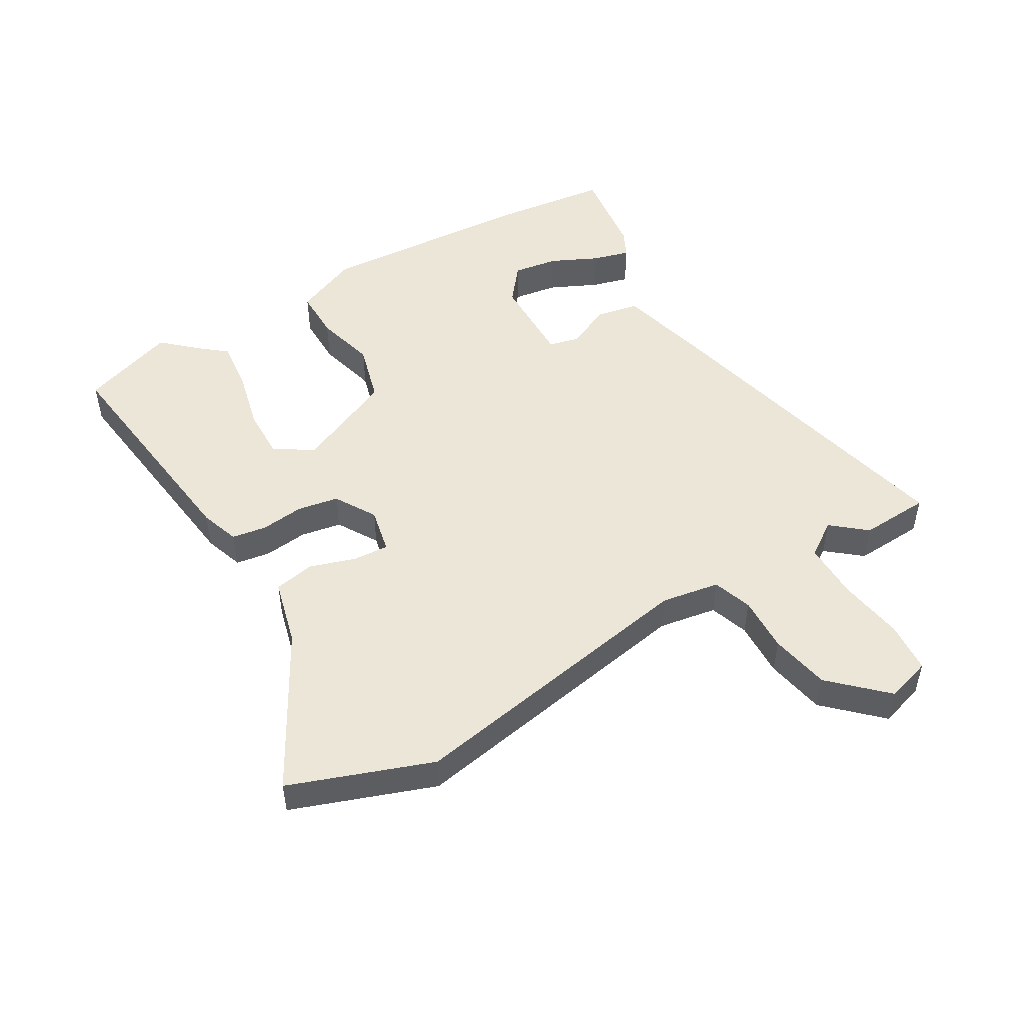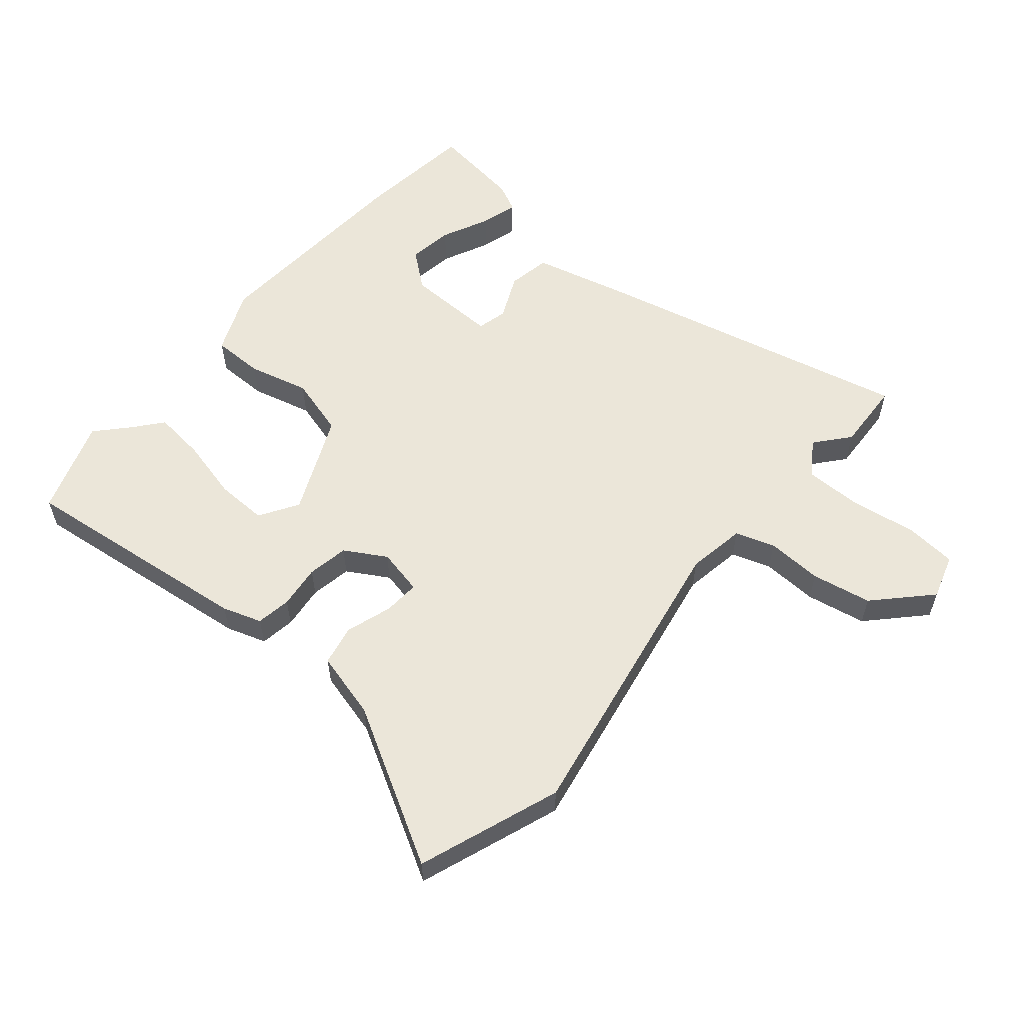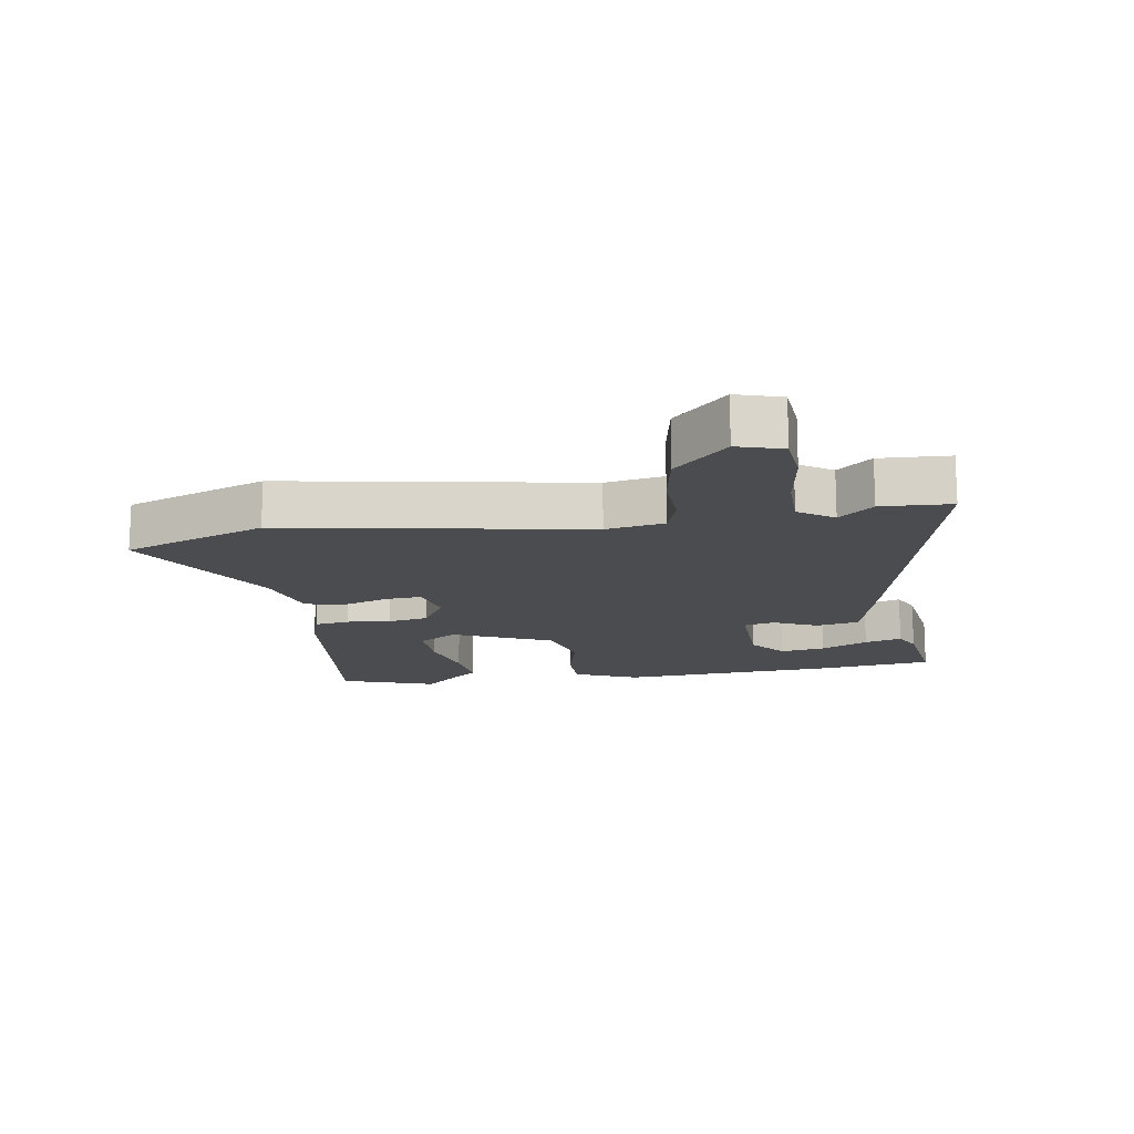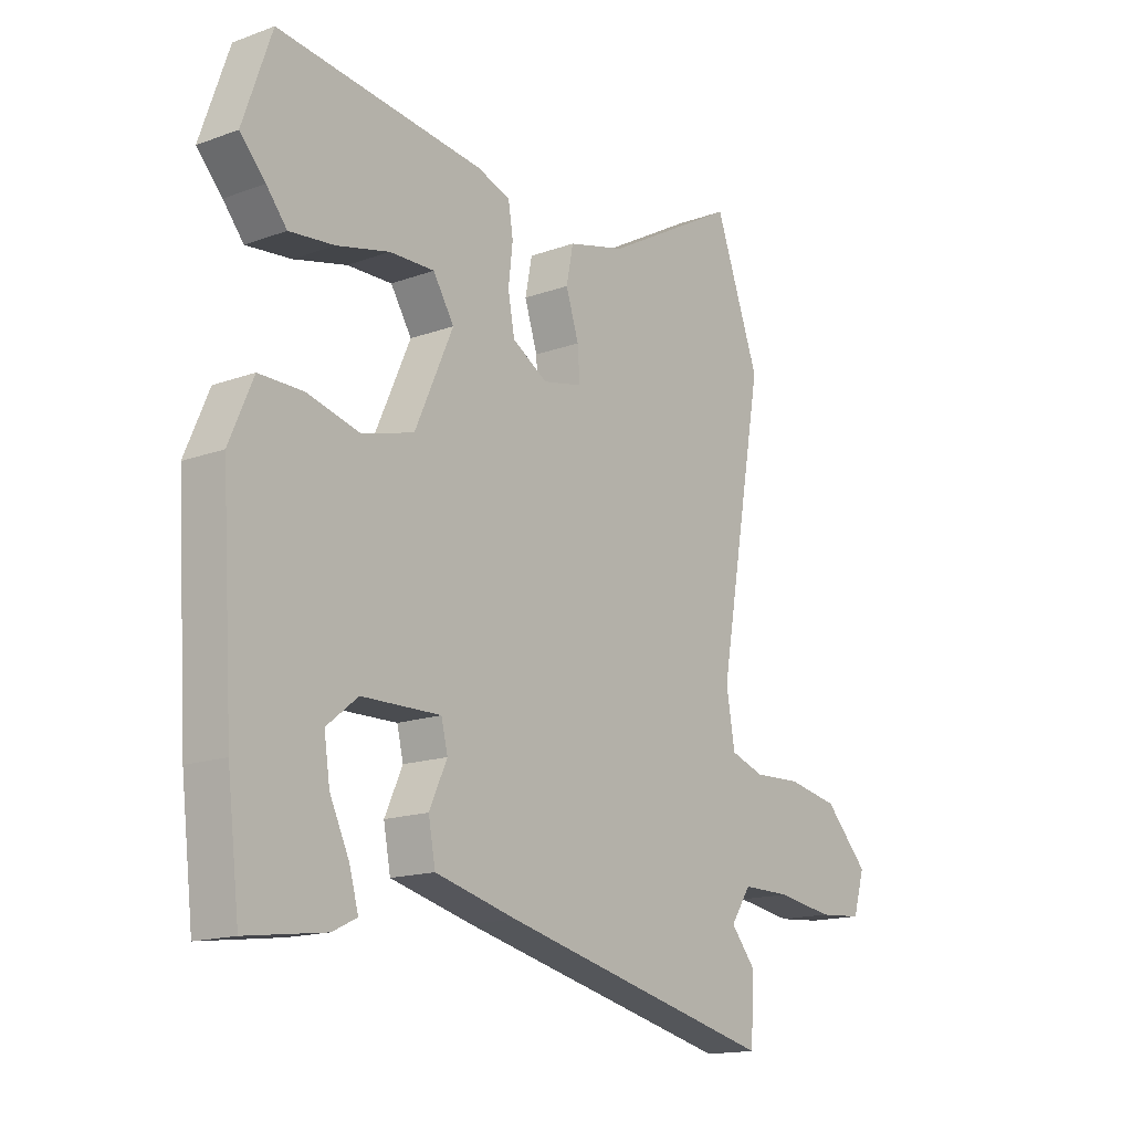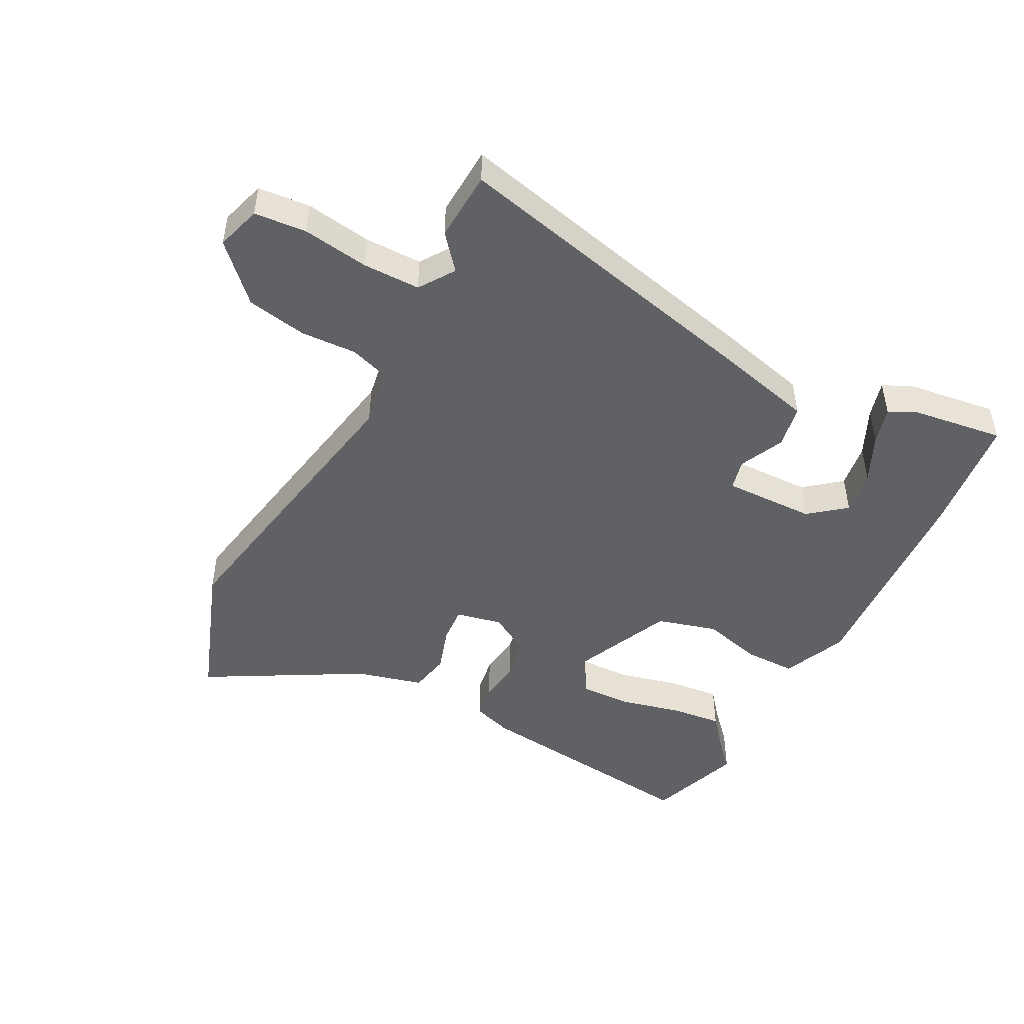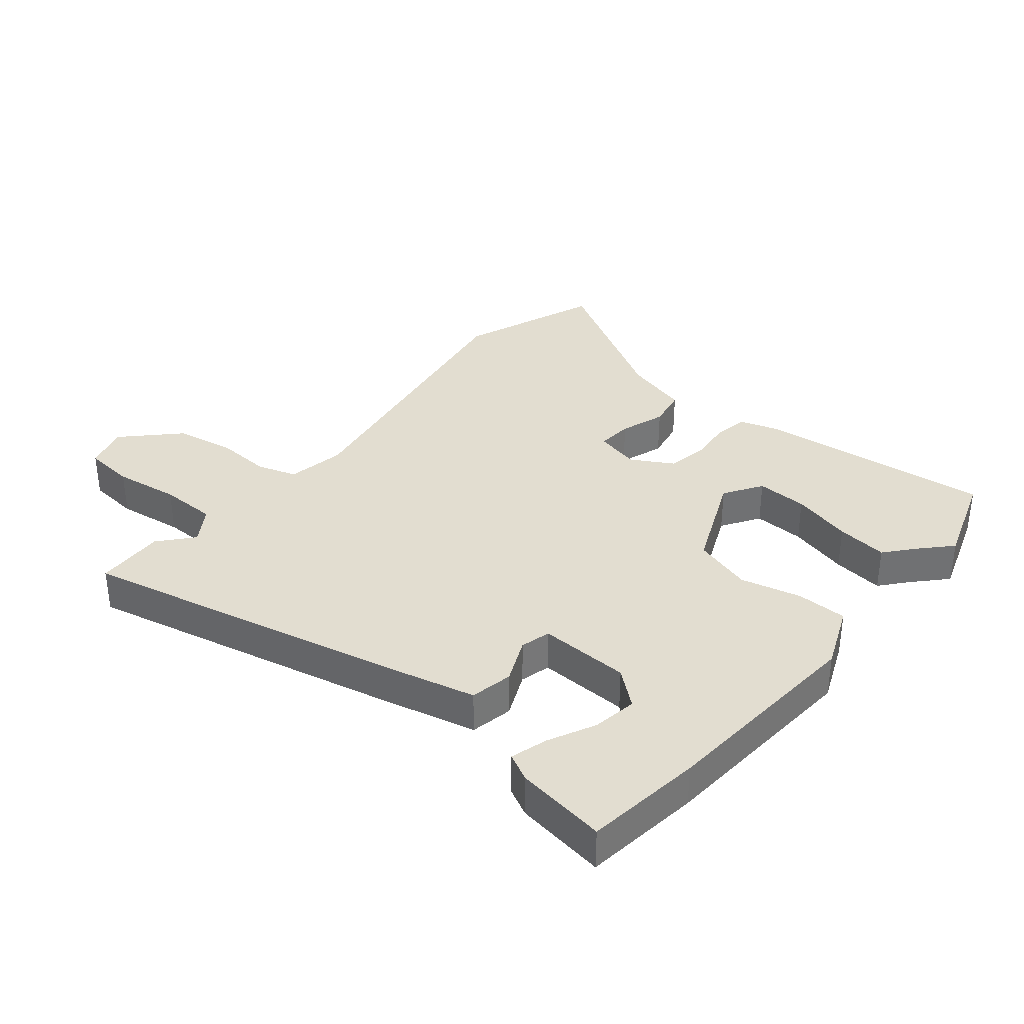
<metadata>
{"format":"obj","ext":"obj","renderer":"f3d","projection":"perspective","resolution":1024,"background":"white","views":[{"elev":49.5,"azim":59.4,"up":"+Y"},{"elev":57.5,"azim":40.1,"up":"+Y"},{"elev":-15.2,"azim":99.2,"up":"+Y"},{"elev":-15.7,"azim":-52.6,"up":"+Z"},{"elev":-47.7,"azim":152.4,"up":"+Y"},{"elev":35.2,"azim":-139.9,"up":"+Y"}]}
</metadata>
<code>
v 0.502 0.07 -0.469
v 0.496 0.07 -0.581
v -0.019 0.07 -0.461
v -0.171 0.07 -0.423
v -0.184 0.07 -0.354
v -0.151 0.07 -0.282
v -0.163 0.07 -0.233
v -0.31 0.07 -0.236
v -0.368 0.07 -0.283
v -0.357 0.07 -0.355
v -0.321 0.07 -0.431
v -0.304 0.07 -0.491
v -0.349 0.07 -0.513
v -0.496 0.07 -0.533
v -0.519 0.07 -0.342
v -0.541 0.07 0.003
v -0.497 0.07 0.106
v -0.415 0.07 0.106
v -0.317 0.07 0.081
v -0.221 0.07 0.108
v -0.15 0.07 0.267
v -0.189 0.07 0.329
v -0.272 0.07 0.327
v -0.37 0.07 0.303
v -0.453 0.07 0.294
v -0.491 0.07 0.34
v -0.538 0.07 0.391
v -0.485 0.07 0.544
v -0.104 0.07 0.499
v -0.041 0.07 0.478
v -0.032 0.07 0.422
v -0.04 0.07 0.352
v -0.028 0.07 0.286
v 0.038 0.07 0.247
v 0.112 0.07 0.263
v 0.108 0.07 0.321
v 0.084 0.07 0.395
v 0.097 0.07 0.46
v 0.204 0.07 0.488
v 0.453 0.07 0.628
v 0.536 0.07 0.4
v 0.45 0.07 -0.081
v 0.466 0.07 -0.175
v 0.529 0.07 -0.196
v 0.619 0.07 -0.192
v 0.715 0.07 -0.21
v 0.797 0.07 -0.295
v 0.775 0.07 -0.367
v 0.692 0.07 -0.374
v 0.586 0.07 -0.358
v 0.494 0.07 -0.358
v 0.456 0.07 -0.414
v 0.502 0 -0.469
v 0.496 0 -0.581
v -0.019 0 -0.461
v -0.171 0 -0.423
v -0.184 0 -0.354
v -0.151 0 -0.282
v -0.163 0 -0.233
v -0.31 0 -0.236
v -0.368 0 -0.283
v -0.357 0 -0.355
v -0.321 0 -0.431
v -0.304 0 -0.491
v -0.349 0 -0.513
v -0.496 0 -0.533
v -0.519 0 -0.342
v -0.541 0 0.003
v -0.497 0 0.106
v -0.415 0 0.106
v -0.317 0 0.081
v -0.221 0 0.108
v -0.15 0 0.267
v -0.189 0 0.329
v -0.272 0 0.327
v -0.37 0 0.303
v -0.453 0 0.294
v -0.491 0 0.34
v -0.538 0 0.391
v -0.485 0 0.544
v -0.104 0 0.499
v -0.041 0 0.478
v -0.032 0 0.422
v -0.04 0 0.352
v -0.028 0 0.286
v 0.038 0 0.247
v 0.112 0 0.263
v 0.108 0 0.321
v 0.084 0 0.395
v 0.097 0 0.46
v 0.204 0 0.488
v 0.453 0 0.628
v 0.536 0 0.4
v 0.45 0 -0.081
v 0.466 0 -0.175
v 0.529 0 -0.196
v 0.619 0 -0.192
v 0.715 0 -0.21
v 0.797 0 -0.295
v 0.775 0 -0.367
v 0.692 0 -0.374
v 0.586 0 -0.358
v 0.494 0 -0.358
v 0.456 0 -0.414
f 48 49 50
f 47 48 50
f 46 47 50
f 45 46 50
f 44 45 50
f 43 44 50 51
f 42 43 51 52
f 39 40 41 42
f 39 42 52
f 38 39 52
f 37 38 52
f 36 37 52
f 30 31 32
f 29 30 32
f 28 29 32
f 27 28 32
f 26 27 32
f 23 24 25 26
f 22 23 26 32
f 21 22 32 33
f 17 18 19
f 16 17 19
f 15 16 19
f 14 15 19
f 14 19 20
f 12 13 14
f 11 12 14
f 10 11 14
f 9 10 14
f 9 14 20 21
f 4 5 6
f 3 4 6
f 2 3 6
f 1 2 6
f 52 1 6
f 52 6 7
f 35 36 52
f 34 35 52 7
f 21 33 34
f 9 21 34
f 8 9 34
f 7 8 34
f 102 101 100
f 102 100 99
f 102 99 98
f 102 98 97
f 102 97 96
f 103 102 96 95
f 104 103 95 94
f 94 93 92 91
f 104 94 91
f 104 91 90
f 104 90 89
f 104 89 88
f 84 83 82
f 84 82 81
f 84 81 80
f 84 80 79
f 84 79 78
f 78 77 76 75
f 84 78 75 74
f 85 84 74 73
f 71 70 69
f 71 69 68
f 71 68 67
f 71 67 66
f 72 71 66
f 66 65 64
f 66 64 63
f 66 63 62
f 66 62 61
f 73 72 66 61
f 58 57 56
f 58 56 55
f 58 55 54
f 58 54 53
f 58 53 104
f 59 58 104
f 104 88 87
f 59 104 87 86
f 86 85 73
f 86 73 61
f 86 61 60
f 86 60 59
f 1 53 54 2
f 2 54 55 3
f 3 55 56 4
f 4 56 57 5
f 5 57 58 6
f 6 58 59 7
f 7 59 60 8
f 8 60 61 9
f 9 61 62 10
f 10 62 63 11
f 11 63 64 12
f 12 64 65 13
f 13 65 66 14
f 14 66 67 15
f 15 67 68 16
f 16 68 69 17
f 17 69 70 18
f 18 70 71 19
f 19 71 72 20
f 20 72 73 21
f 21 73 74 22
f 22 74 75 23
f 23 75 76 24
f 24 76 77 25
f 25 77 78 26
f 26 78 79 27
f 27 79 80 28
f 28 80 81 29
f 29 81 82 30
f 30 82 83 31
f 31 83 84 32
f 32 84 85 33
f 33 85 86 34
f 34 86 87 35
f 35 87 88 36
f 36 88 89 37
f 37 89 90 38
f 38 90 91 39
f 39 91 92 40
f 40 92 93 41
f 41 93 94 42
f 42 94 95 43
f 43 95 96 44
f 44 96 97 45
f 45 97 98 46
f 46 98 99 47
f 47 99 100 48
f 48 100 101 49
f 49 101 102 50
f 50 102 103 51
f 51 103 104 52
f 52 104 53 1

</code>
